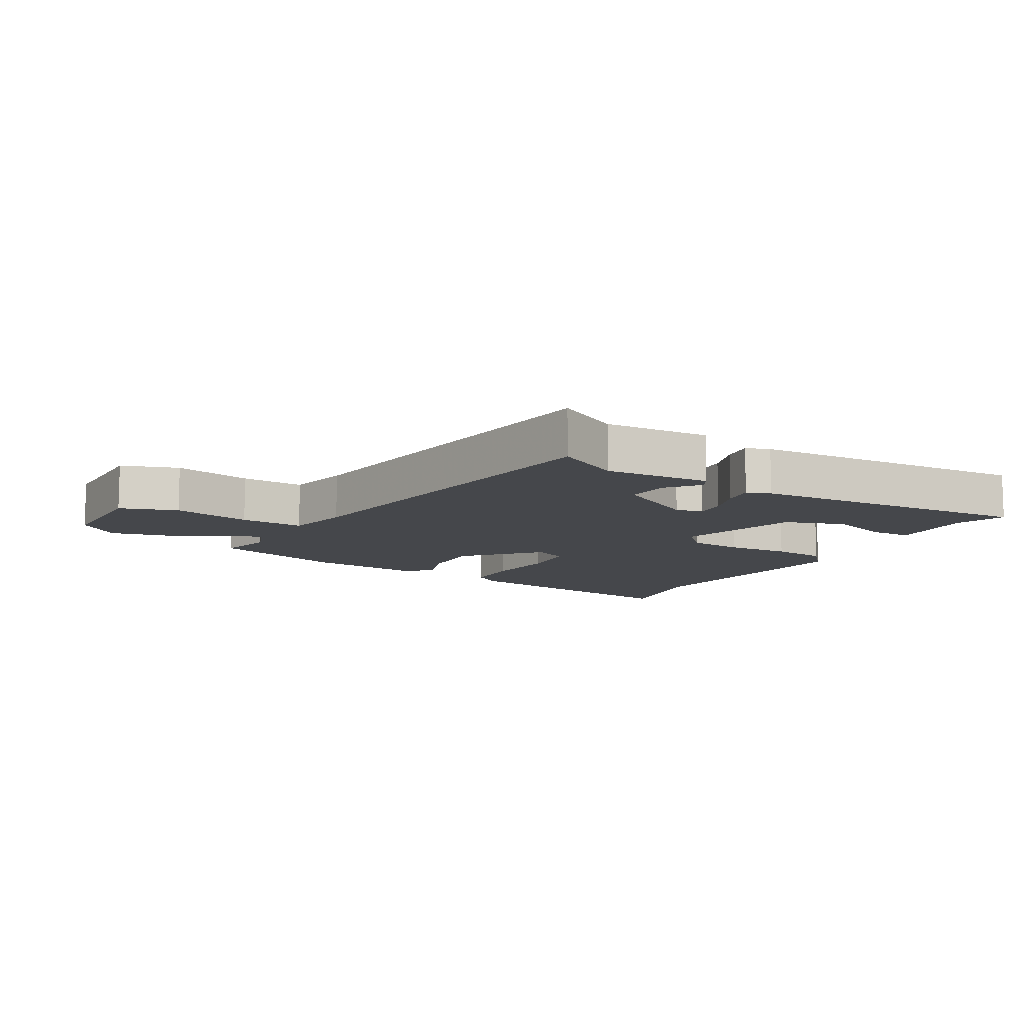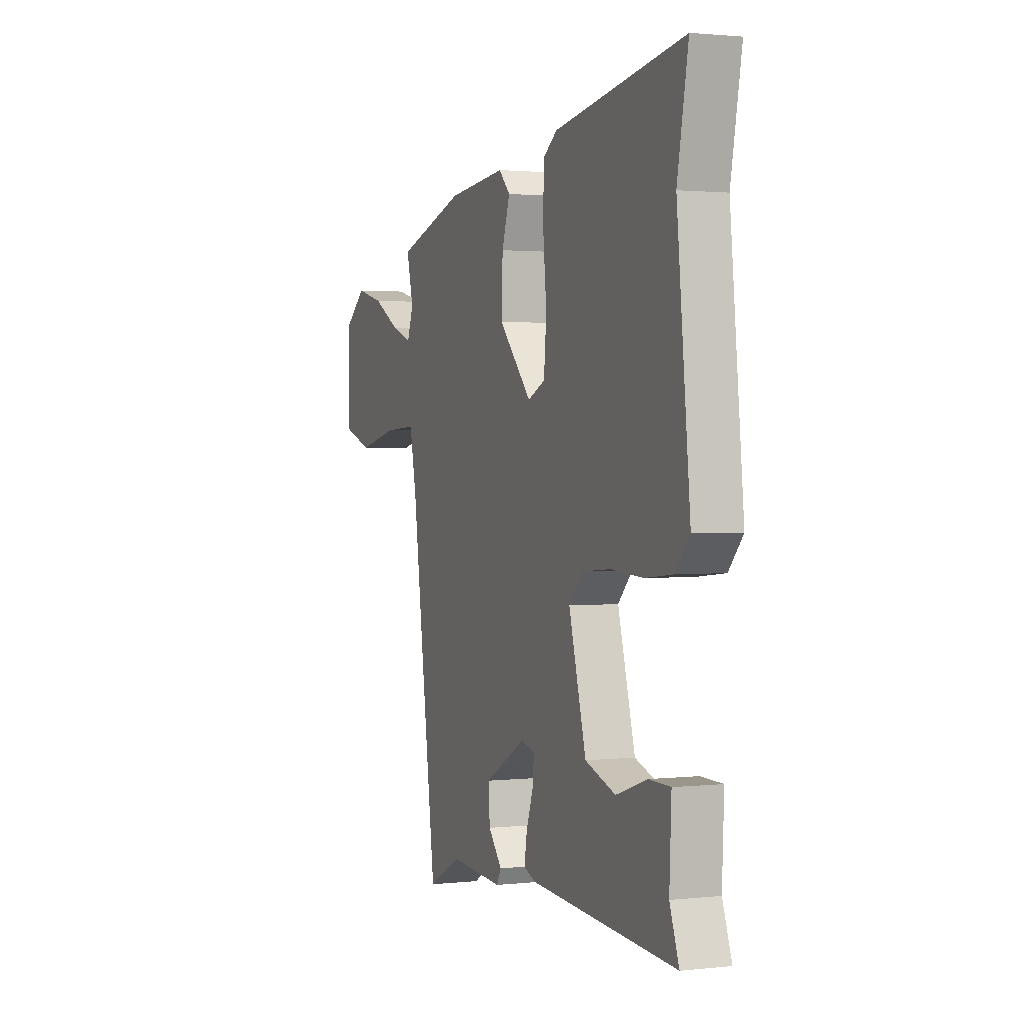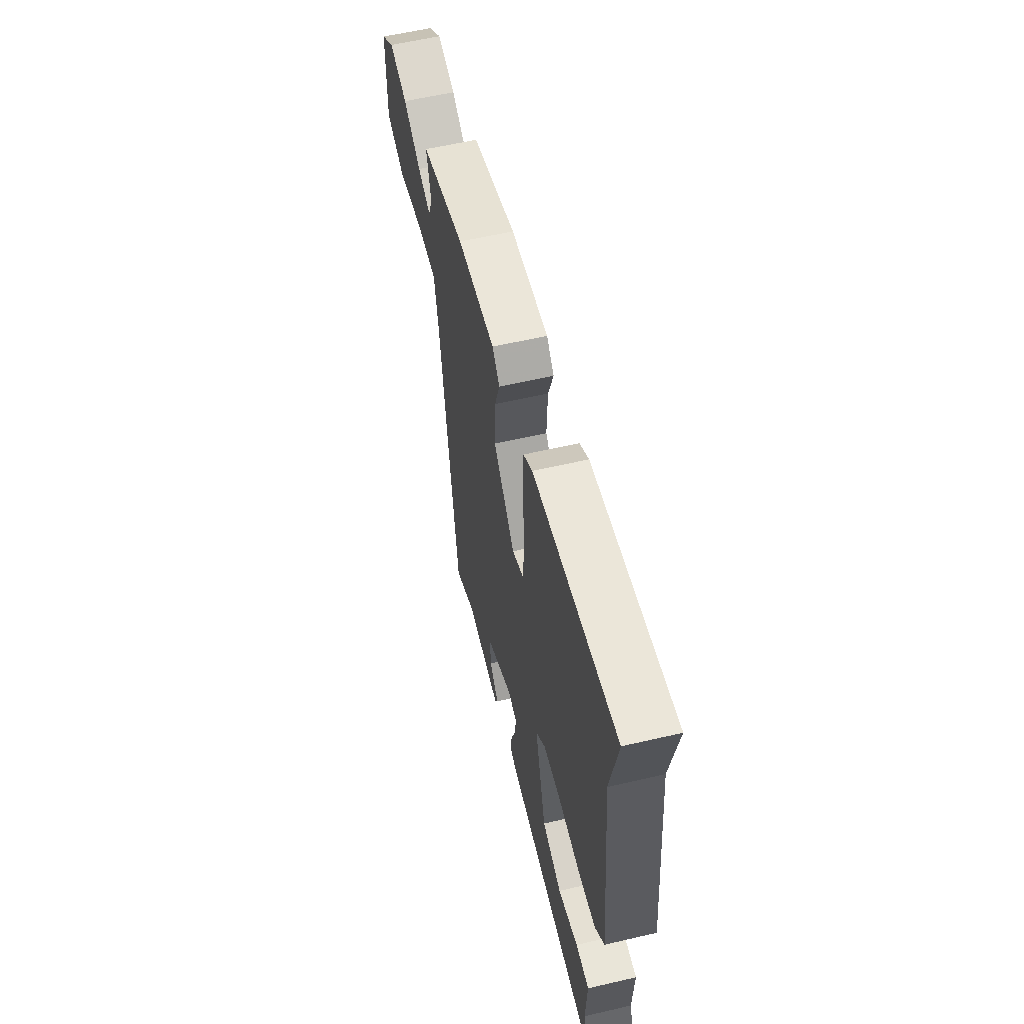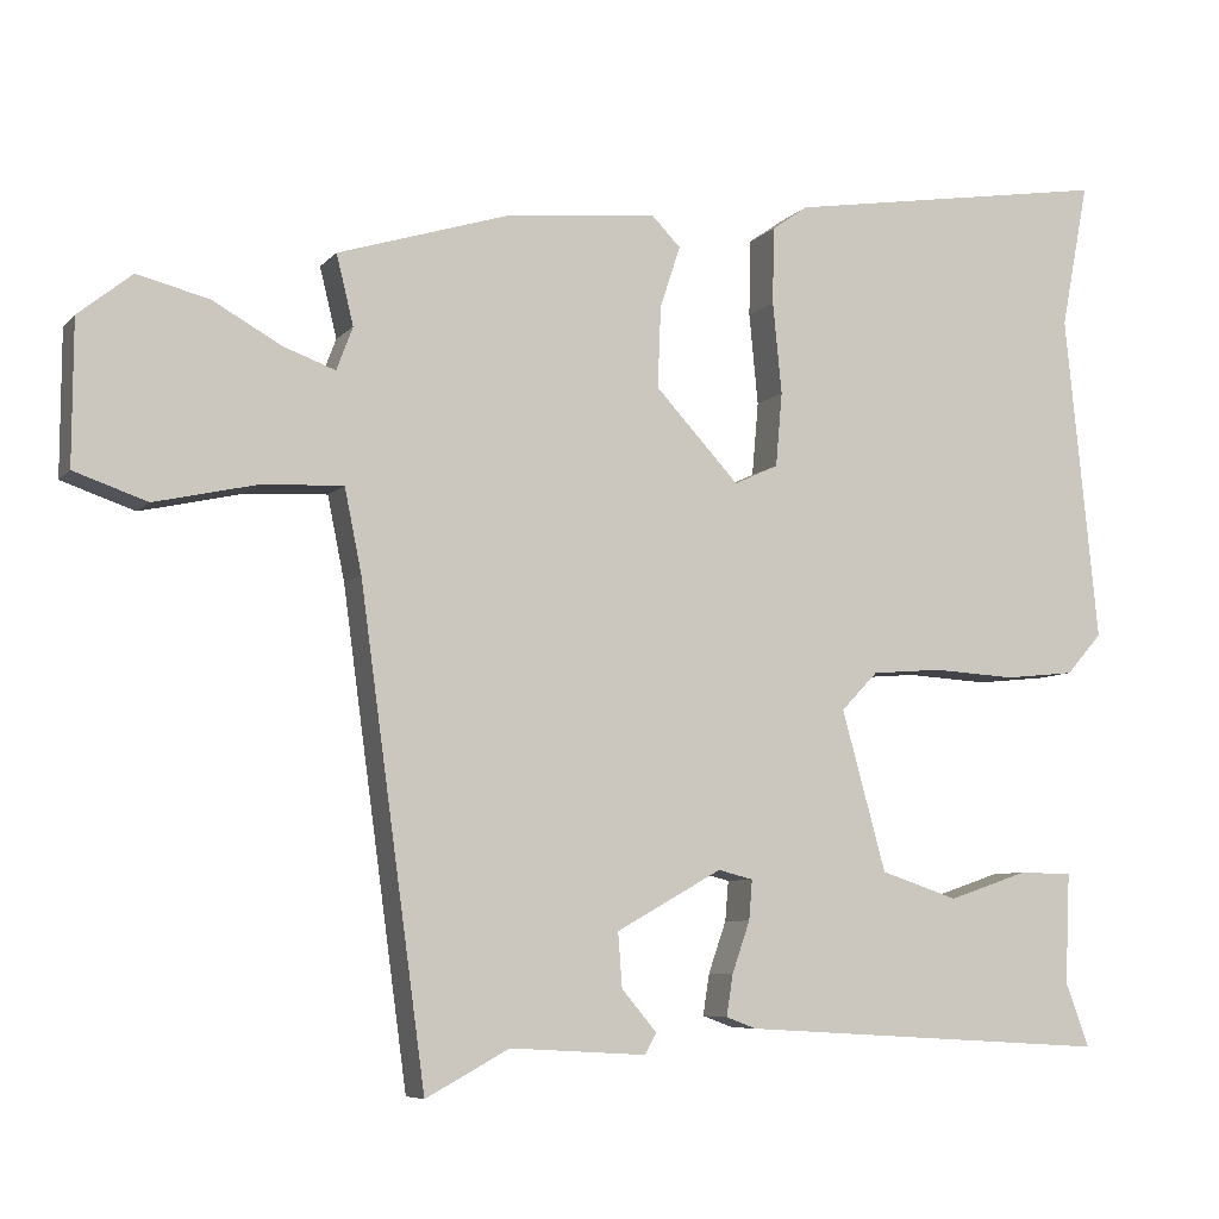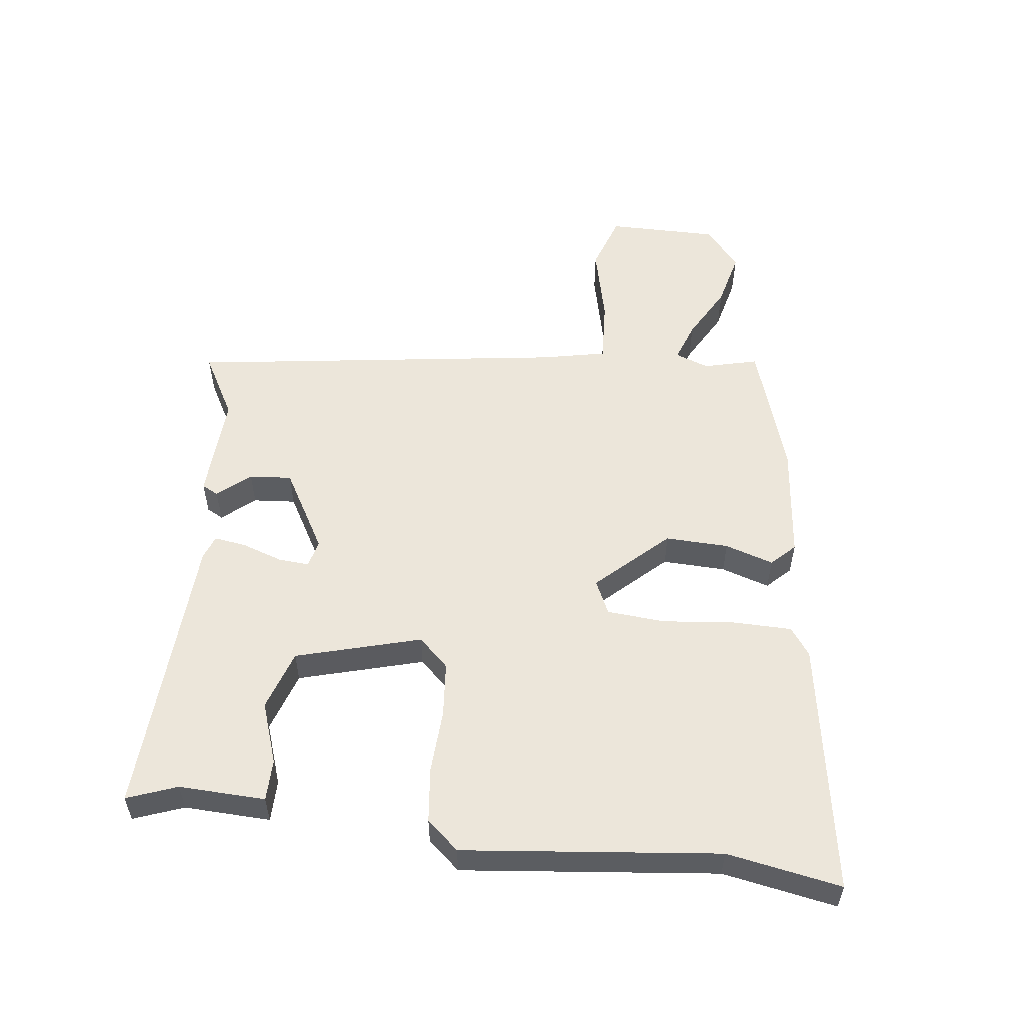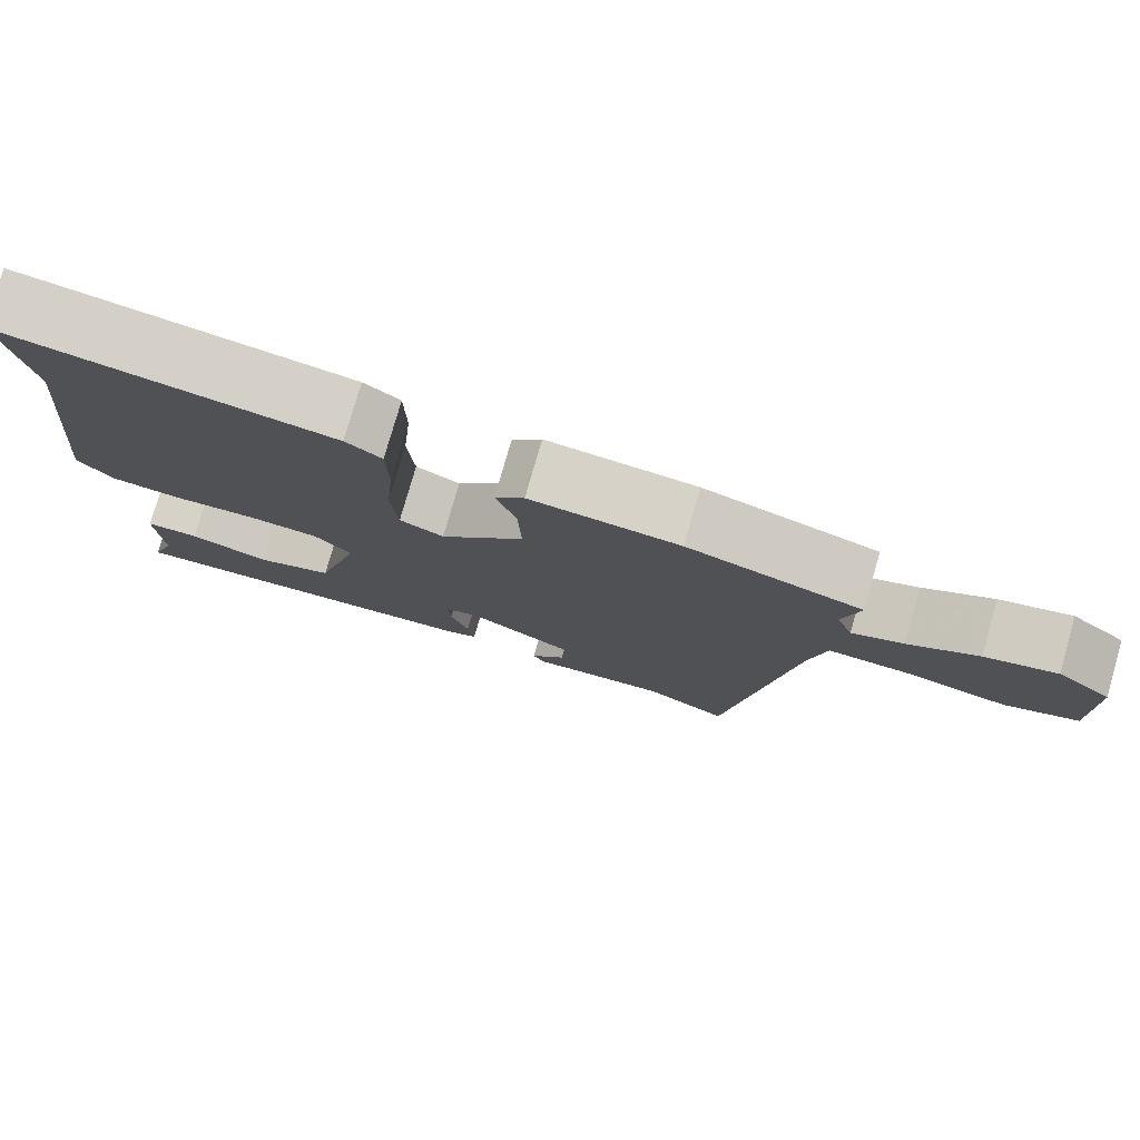
<metadata>
{"format":"obj","ext":"obj","renderer":"f3d","projection":"perspective","resolution":1024,"background":"white","views":[{"elev":-10.5,"azim":150.1,"up":"+Y"},{"elev":1.6,"azim":-111.5,"up":"+Z"},{"elev":59.0,"azim":-103.5,"up":"+Z"},{"elev":-6.9,"azim":158.3,"up":"+Z"},{"elev":54.5,"azim":-83.4,"up":"+Y"},{"elev":77.9,"azim":16.0,"up":"+Z"}]}
</metadata>
<code>
v -0.486 0.07 0.425
v -0.52 0.07 0.604
v -0.118 0.07 0.541
v -0.074 0.07 0.51
v -0.072 0.07 0.416
v -0.083 0.07 0.303
v -0.075 0.07 0.212
v -0.021 0.07 0.187
v 0.082 0.07 0.298
v 0.078 0.07 0.398
v 0.053 0.07 0.474
v 0.089 0.07 0.511
v 0.272 0.07 0.493
v 0.486 0.07 0.427
v 0.465 0.07 0.341
v 0.485 0.07 0.288
v 0.548 0.07 0.311
v 0.634 0.07 0.359
v 0.722 0.07 0.381
v 0.788 0.07 0.328
v 0.789 0.07 0.152
v 0.699 0.07 0.121
v 0.574 0.07 0.149
v 0.473 0.07 0.154
v 0.452 0.07 0.051
v 0.371 0.07 -0.545
v 0.268 0.07 -0.489
v 0.1 0.07 -0.499
v 0.086 0.07 -0.473
v 0.129 0.07 -0.422
v 0.134 0.07 -0.355
v 0.004 0.07 -0.282
v -0.039 0.07 -0.293
v -0.035 0.07 -0.342
v -0.013 0.07 -0.405
v -0.005 0.07 -0.456
v -0.043 0.07 -0.47
v -0.499 0.07 -0.497
v -0.47 0.07 -0.418
v -0.476 0.07 -0.282
v -0.41 0.07 -0.281
v -0.312 0.07 -0.314
v -0.217 0.07 -0.282
v -0.163 0.07 -0.085
v -0.208 0.07 -0.038
v -0.295 0.07 -0.031
v -0.396 0.07 -0.037
v -0.483 0.07 -0.028
v -0.527 0.07 0.022
v -0.486 0 0.425
v -0.52 0 0.604
v -0.118 0 0.541
v -0.074 0 0.51
v -0.072 0 0.416
v -0.083 0 0.303
v -0.075 0 0.212
v -0.021 0 0.187
v 0.082 0 0.298
v 0.078 0 0.398
v 0.053 0 0.474
v 0.089 0 0.511
v 0.272 0 0.493
v 0.486 0 0.427
v 0.465 0 0.341
v 0.485 0 0.288
v 0.548 0 0.311
v 0.634 0 0.359
v 0.722 0 0.381
v 0.788 0 0.328
v 0.789 0 0.152
v 0.699 0 0.121
v 0.574 0 0.149
v 0.473 0 0.154
v 0.452 0 0.051
v 0.371 0 -0.545
v 0.268 0 -0.489
v 0.1 0 -0.499
v 0.086 0 -0.473
v 0.129 0 -0.422
v 0.134 0 -0.355
v 0.004 0 -0.282
v -0.039 0 -0.293
v -0.035 0 -0.342
v -0.013 0 -0.405
v -0.005 0 -0.456
v -0.043 0 -0.47
v -0.499 0 -0.497
v -0.47 0 -0.418
v -0.476 0 -0.282
v -0.41 0 -0.281
v -0.312 0 -0.314
v -0.217 0 -0.282
v -0.163 0 -0.085
v -0.208 0 -0.038
v -0.295 0 -0.031
v -0.396 0 -0.037
v -0.483 0 -0.028
v -0.527 0 0.022
f 48 49 1
f 47 48 1
f 46 47 1
f 4 5 6
f 3 4 6
f 2 3 6
f 1 2 6
f 46 1 6
f 45 46 6
f 44 45 6 7
f 43 44 7 8
f 39 40 41 42
f 39 42 43
f 38 39 43
f 37 38 43
f 36 37 43
f 35 36 43
f 34 35 43
f 33 34 43
f 43 8 9
f 33 43 9
f 32 33 9
f 27 28 29 30
f 27 30 31
f 25 26 27 31
f 31 32 9
f 25 31 9
f 24 25 9
f 21 22 23
f 20 21 23
f 19 20 23
f 18 19 23
f 17 18 23
f 16 17 23 24
f 13 14 15
f 12 13 15
f 11 12 15
f 10 11 15
f 15 16 24
f 10 15 24
f 9 10 24
f 50 98 97
f 50 97 96
f 50 96 95
f 55 54 53
f 55 53 52
f 55 52 51
f 55 51 50
f 55 50 95
f 55 95 94
f 56 55 94 93
f 57 56 93 92
f 91 90 89 88
f 92 91 88
f 92 88 87
f 92 87 86
f 92 86 85
f 92 85 84
f 92 84 83
f 92 83 82
f 58 57 92
f 58 92 82
f 58 82 81
f 79 78 77 76
f 80 79 76
f 80 76 75 74
f 58 81 80
f 58 80 74
f 58 74 73
f 72 71 70
f 72 70 69
f 72 69 68
f 72 68 67
f 72 67 66
f 73 72 66 65
f 64 63 62
f 64 62 61
f 64 61 60
f 64 60 59
f 73 65 64
f 73 64 59
f 73 59 58
f 1 50 51 2
f 2 51 52 3
f 3 52 53 4
f 4 53 54 5
f 5 54 55 6
f 6 55 56 7
f 7 56 57 8
f 8 57 58 9
f 9 58 59 10
f 10 59 60 11
f 11 60 61 12
f 12 61 62 13
f 13 62 63 14
f 14 63 64 15
f 15 64 65 16
f 16 65 66 17
f 17 66 67 18
f 18 67 68 19
f 19 68 69 20
f 20 69 70 21
f 21 70 71 22
f 22 71 72 23
f 23 72 73 24
f 24 73 74 25
f 25 74 75 26
f 26 75 76 27
f 27 76 77 28
f 28 77 78 29
f 29 78 79 30
f 30 79 80 31
f 31 80 81 32
f 32 81 82 33
f 33 82 83 34
f 34 83 84 35
f 35 84 85 36
f 36 85 86 37
f 37 86 87 38
f 38 87 88 39
f 39 88 89 40
f 40 89 90 41
f 41 90 91 42
f 42 91 92 43
f 43 92 93 44
f 44 93 94 45
f 45 94 95 46
f 46 95 96 47
f 47 96 97 48
f 48 97 98 49
f 49 98 50 1

</code>
